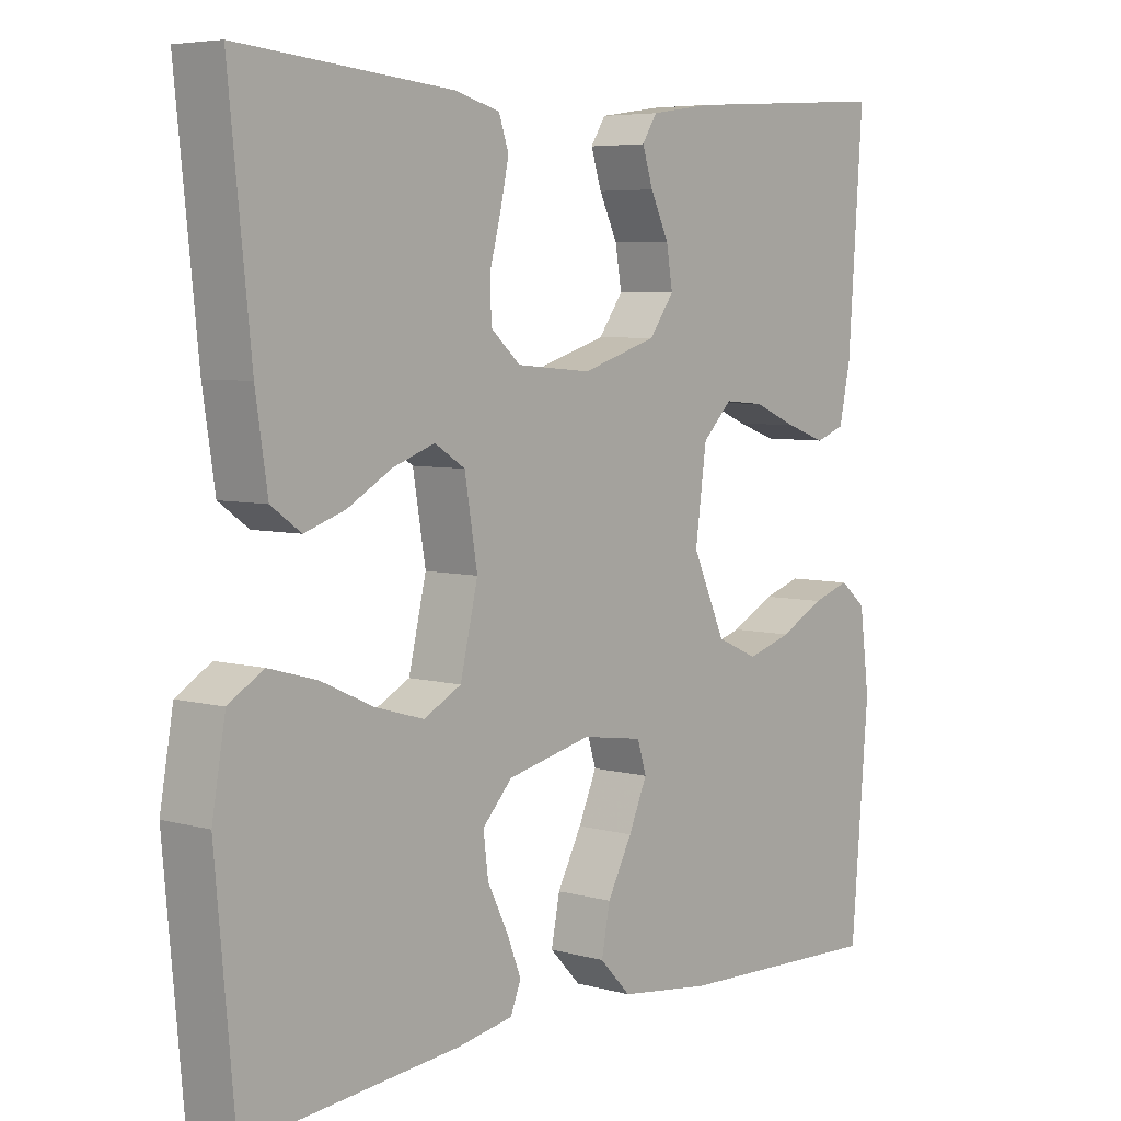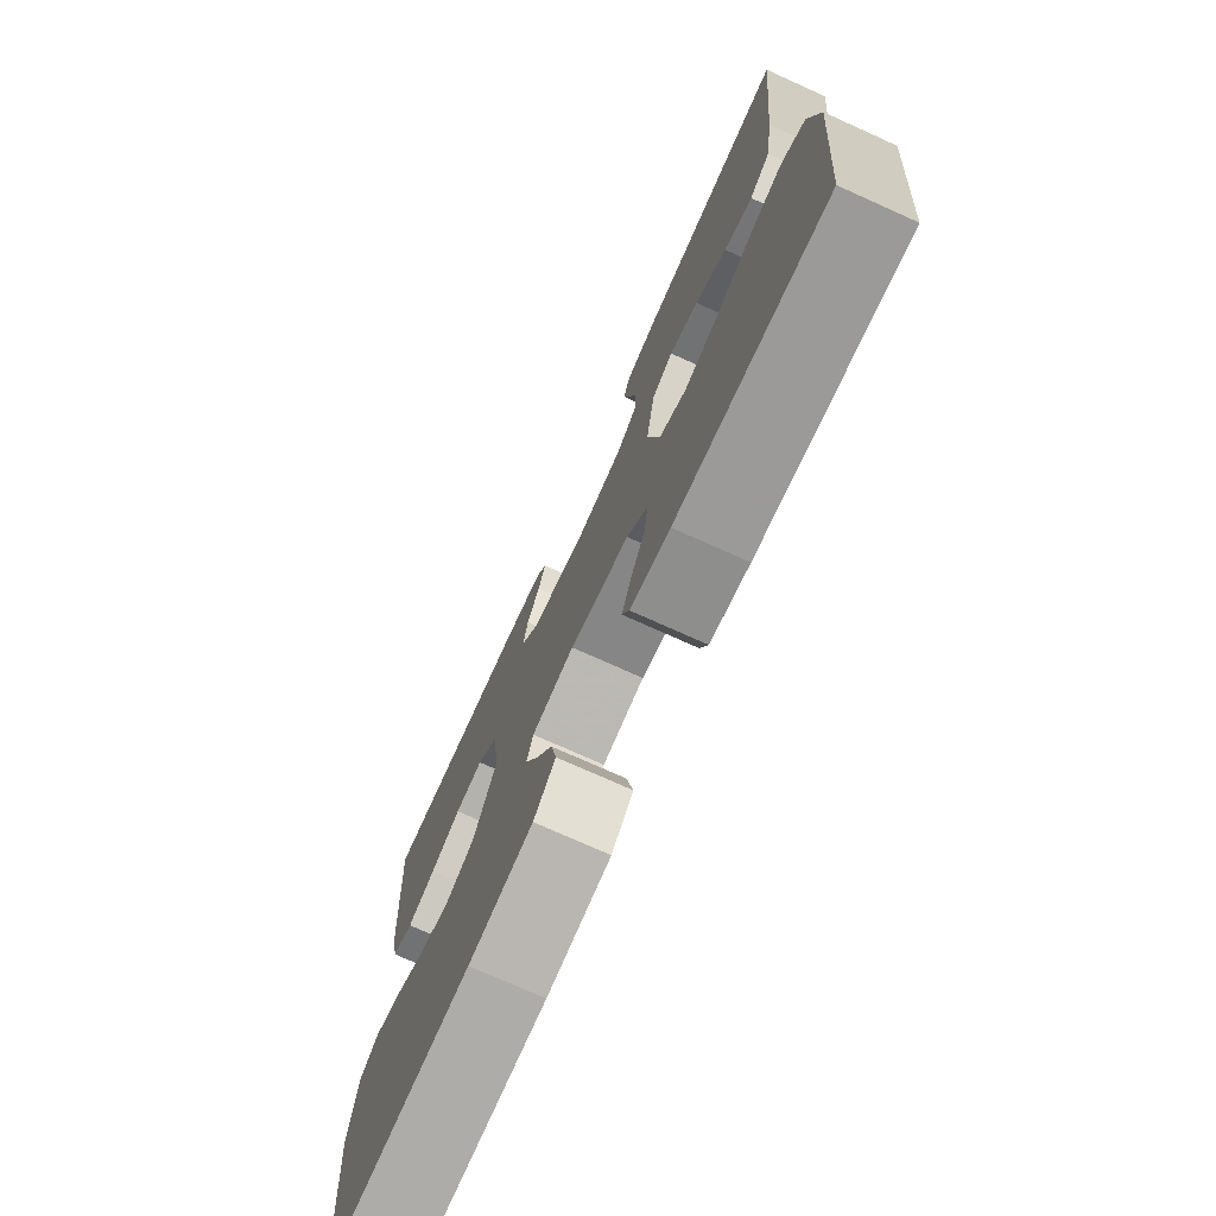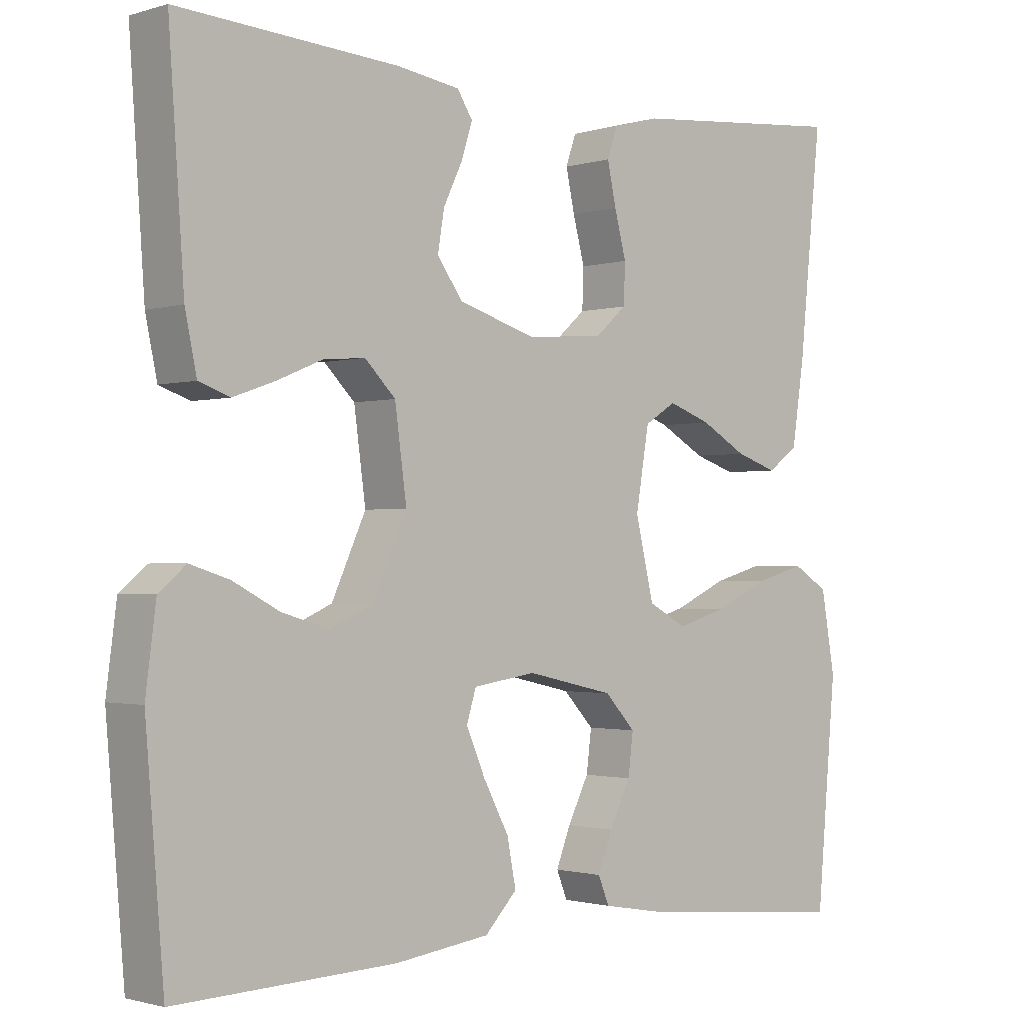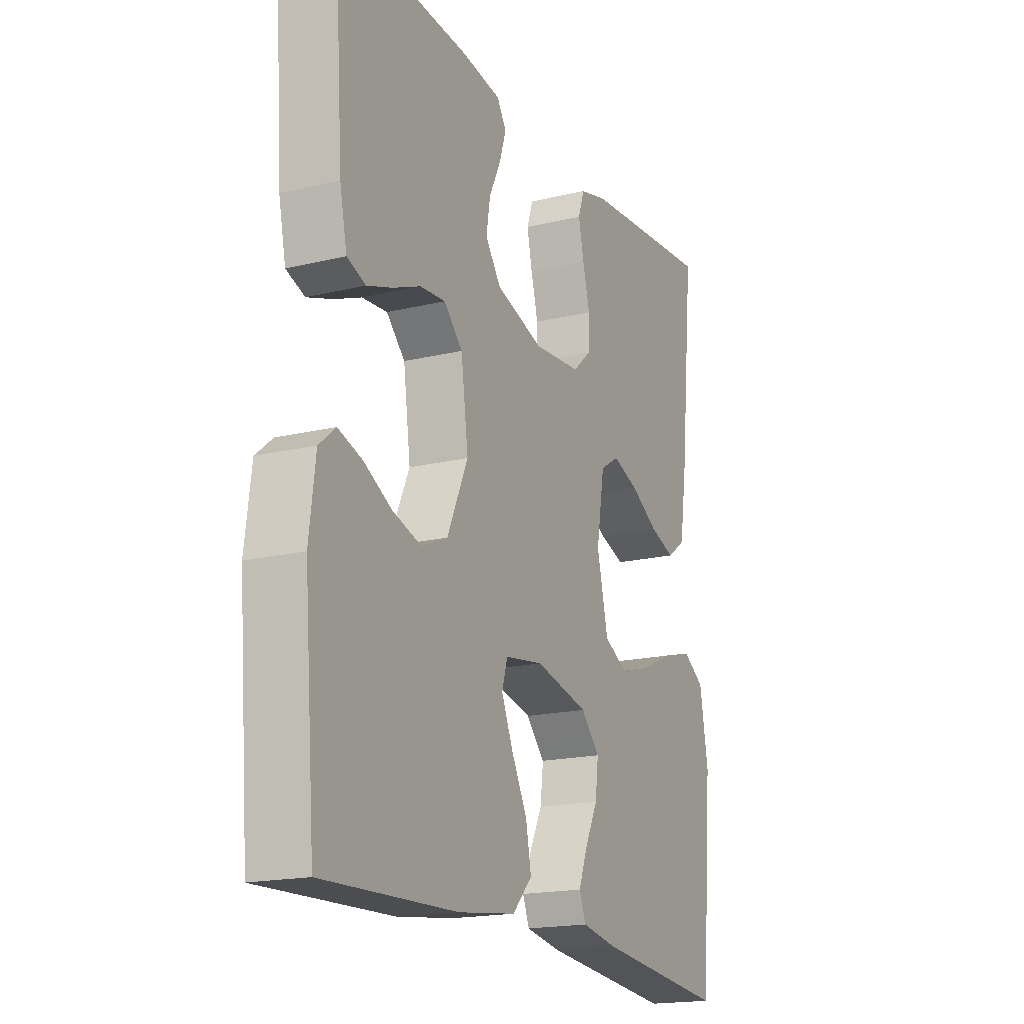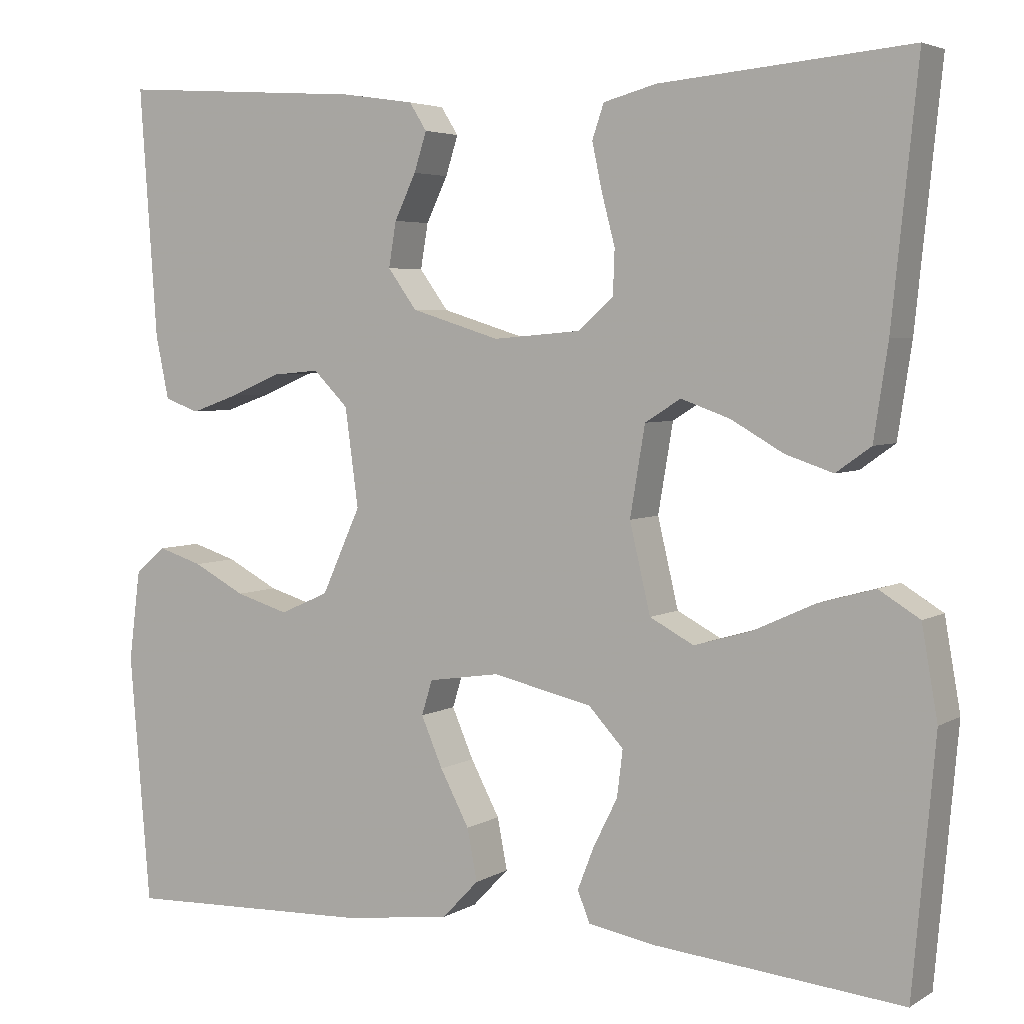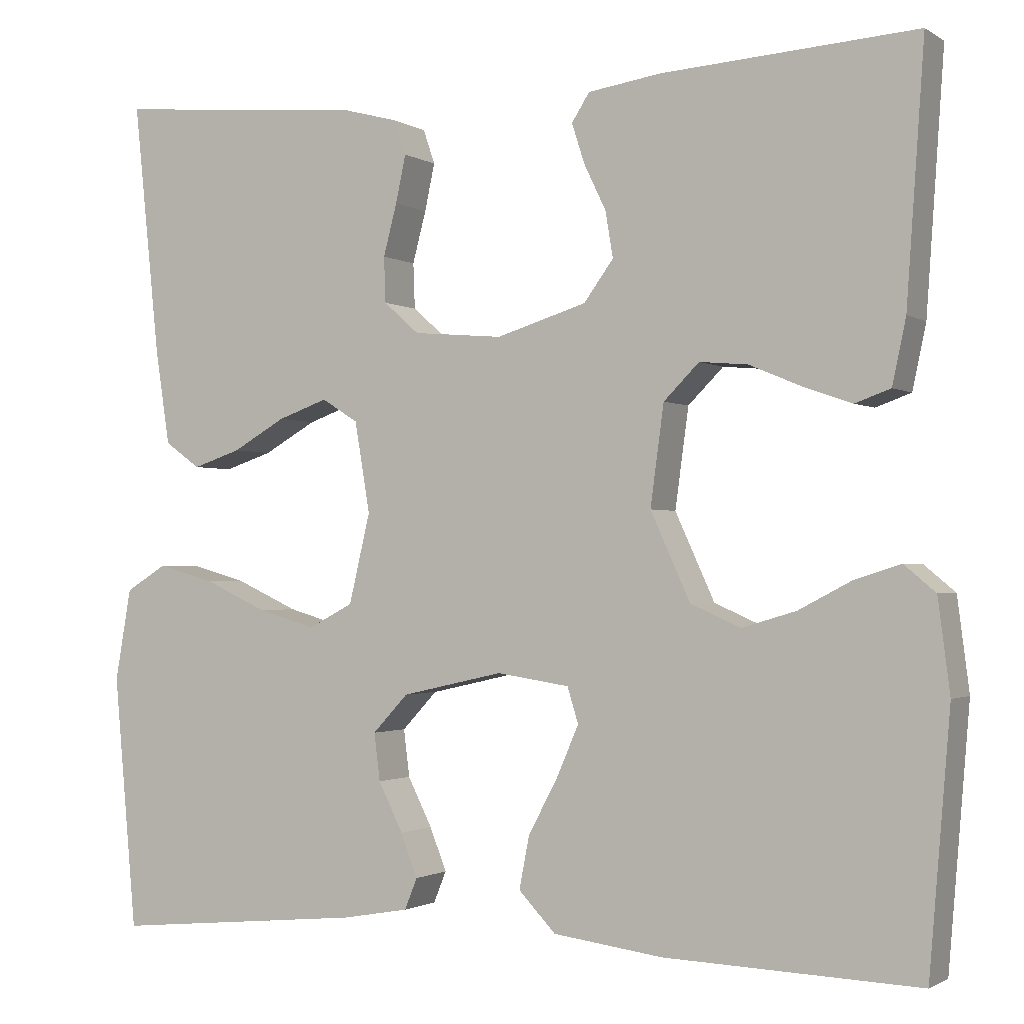
<metadata>
{"format":"obj","ext":"obj","renderer":"f3d","projection":"perspective","resolution":1024,"background":"white","views":[{"elev":5.7,"azim":-49.8,"up":"+Z"},{"elev":-74.6,"azim":-114.2,"up":"+Z"},{"elev":-1.4,"azim":137.3,"up":"+Z"},{"elev":-18.2,"azim":115.0,"up":"+Z"},{"elev":4.3,"azim":-150.4,"up":"+Z"},{"elev":-1.4,"azim":26.8,"up":"+Z"}]}
</metadata>
<code>
v 0.5 0.07 0.5
v 0.479 0.07 0.2
v 0.463 0.07 0.124
v 0.421 0.07 0.109
v 0.364 0.07 0.129
v 0.302 0.07 0.155
v 0.245 0.07 0.16
v 0.203 0.07 0.118
v 0.187 0.07 0
v 0.234 0.07 -0.103
v 0.293 0.07 -0.129
v 0.357 0.07 -0.11
v 0.42 0.07 -0.077
v 0.474 0.07 -0.06
v 0.511 0.07 -0.091
v 0.525 0.07 -0.2
v 0.5 0.07 -0.5
v 0.2 0.07 -0.489
v 0.07 0.07 -0.472
v 0.026 0.07 -0.426
v 0.038 0.07 -0.364
v 0.073 0.07 -0.298
v 0.099 0.07 -0.238
v 0.086 0.07 -0.196
v 0 0.07 -0.183
v -0.12 0.07 -0.21
v -0.162 0.07 -0.255
v -0.155 0.07 -0.311
v -0.126 0.07 -0.369
v -0.106 0.07 -0.42
v -0.121 0.07 -0.457
v -0.2 0.07 -0.471
v -0.5 0.07 -0.5
v -0.527 0.07 -0.2
v -0.508 0.07 -0.091
v -0.459 0.07 -0.061
v -0.391 0.07 -0.08
v -0.317 0.07 -0.114
v -0.248 0.07 -0.134
v -0.195 0.07 -0.106
v -0.17 0.07 0
v -0.188 0.07 0.107
v -0.231 0.07 0.134
v -0.29 0.07 0.113
v -0.353 0.07 0.077
v -0.41 0.07 0.058
v -0.452 0.07 0.088
v -0.469 0.07 0.2
v -0.5 0.07 0.5
v -0.2 0.07 0.473
v -0.136 0.07 0.456
v -0.122 0.07 0.415
v -0.134 0.07 0.359
v -0.15 0.07 0.298
v -0.148 0.07 0.244
v -0.106 0.07 0.207
v 0 0.07 0.198
v 0.107 0.07 0.231
v 0.142 0.07 0.279
v 0.133 0.07 0.333
v 0.107 0.07 0.387
v 0.092 0.07 0.434
v 0.113 0.07 0.467
v 0.2 0.07 0.48
v 0.5 0 0.5
v 0.479 0 0.2
v 0.463 0 0.124
v 0.421 0 0.109
v 0.364 0 0.129
v 0.302 0 0.155
v 0.245 0 0.16
v 0.203 0 0.118
v 0.187 0 0
v 0.234 0 -0.103
v 0.293 0 -0.129
v 0.357 0 -0.11
v 0.42 0 -0.077
v 0.474 0 -0.06
v 0.511 0 -0.091
v 0.525 0 -0.2
v 0.5 0 -0.5
v 0.2 0 -0.489
v 0.07 0 -0.472
v 0.026 0 -0.426
v 0.038 0 -0.364
v 0.073 0 -0.298
v 0.099 0 -0.238
v 0.086 0 -0.196
v 0 0 -0.183
v -0.12 0 -0.21
v -0.162 0 -0.255
v -0.155 0 -0.311
v -0.126 0 -0.369
v -0.106 0 -0.42
v -0.121 0 -0.457
v -0.2 0 -0.471
v -0.5 0 -0.5
v -0.527 0 -0.2
v -0.508 0 -0.091
v -0.459 0 -0.061
v -0.391 0 -0.08
v -0.317 0 -0.114
v -0.248 0 -0.134
v -0.195 0 -0.106
v -0.17 0 0
v -0.188 0 0.107
v -0.231 0 0.134
v -0.29 0 0.113
v -0.353 0 0.077
v -0.41 0 0.058
v -0.452 0 0.088
v -0.469 0 0.2
v -0.5 0 0.5
v -0.2 0 0.473
v -0.136 0 0.456
v -0.122 0 0.415
v -0.134 0 0.359
v -0.15 0 0.298
v -0.148 0 0.244
v -0.106 0 0.207
v 0 0 0.198
v 0.107 0 0.231
v 0.142 0 0.279
v 0.133 0 0.333
v 0.107 0 0.387
v 0.092 0 0.434
v 0.113 0 0.467
v 0.2 0 0.48
f 60 61 62 63
f 59 60 63 64
f 51 52 53 54
f 49 50 51 54
f 49 54 55
f 48 49 55 56
f 44 45 46 47
f 43 44 47 48
f 35 36 37 38
f 35 38 39
f 34 35 39
f 33 34 39
f 32 33 39 40
f 28 29 30 31
f 28 31 32
f 27 28 32 40
f 19 20 21 22
f 19 22 23
f 18 19 23
f 17 18 23 24
f 15 16 17 24
f 12 13 14 15
f 11 12 15 24
f 3 4 5 6
f 1 2 3 6
f 59 64 1 6
f 58 59 6 7
f 57 58 7 8
f 43 48 56 57
f 42 43 57 8
f 41 42 8 9
f 26 27 40 41
f 25 26 41 9
f 10 11 24 25
f 9 10 25
f 127 126 125 124
f 128 127 124 123
f 118 117 116 115
f 118 115 114 113
f 119 118 113
f 120 119 113 112
f 111 110 109 108
f 112 111 108 107
f 102 101 100 99
f 103 102 99
f 103 99 98
f 103 98 97
f 104 103 97 96
f 95 94 93 92
f 96 95 92
f 104 96 92 91
f 86 85 84 83
f 87 86 83
f 87 83 82
f 88 87 82 81
f 88 81 80 79
f 79 78 77 76
f 88 79 76 75
f 70 69 68 67
f 70 67 66 65
f 70 65 128 123
f 71 70 123 122
f 72 71 122 121
f 121 120 112 107
f 72 121 107 106
f 73 72 106 105
f 105 104 91 90
f 73 105 90 89
f 89 88 75 74
f 89 74 73
f 1 65 66 2
f 2 66 67 3
f 3 67 68 4
f 4 68 69 5
f 5 69 70 6
f 6 70 71 7
f 7 71 72 8
f 8 72 73 9
f 9 73 74 10
f 10 74 75 11
f 11 75 76 12
f 12 76 77 13
f 13 77 78 14
f 14 78 79 15
f 15 79 80 16
f 16 80 81 17
f 17 81 82 18
f 18 82 83 19
f 19 83 84 20
f 20 84 85 21
f 21 85 86 22
f 22 86 87 23
f 23 87 88 24
f 24 88 89 25
f 25 89 90 26
f 26 90 91 27
f 27 91 92 28
f 28 92 93 29
f 29 93 94 30
f 30 94 95 31
f 31 95 96 32
f 32 96 97 33
f 33 97 98 34
f 34 98 99 35
f 35 99 100 36
f 36 100 101 37
f 37 101 102 38
f 38 102 103 39
f 39 103 104 40
f 40 104 105 41
f 41 105 106 42
f 42 106 107 43
f 43 107 108 44
f 44 108 109 45
f 45 109 110 46
f 46 110 111 47
f 47 111 112 48
f 48 112 113 49
f 49 113 114 50
f 50 114 115 51
f 51 115 116 52
f 52 116 117 53
f 53 117 118 54
f 54 118 119 55
f 55 119 120 56
f 56 120 121 57
f 57 121 122 58
f 58 122 123 59
f 59 123 124 60
f 60 124 125 61
f 61 125 126 62
f 62 126 127 63
f 63 127 128 64
f 64 128 65 1

</code>
